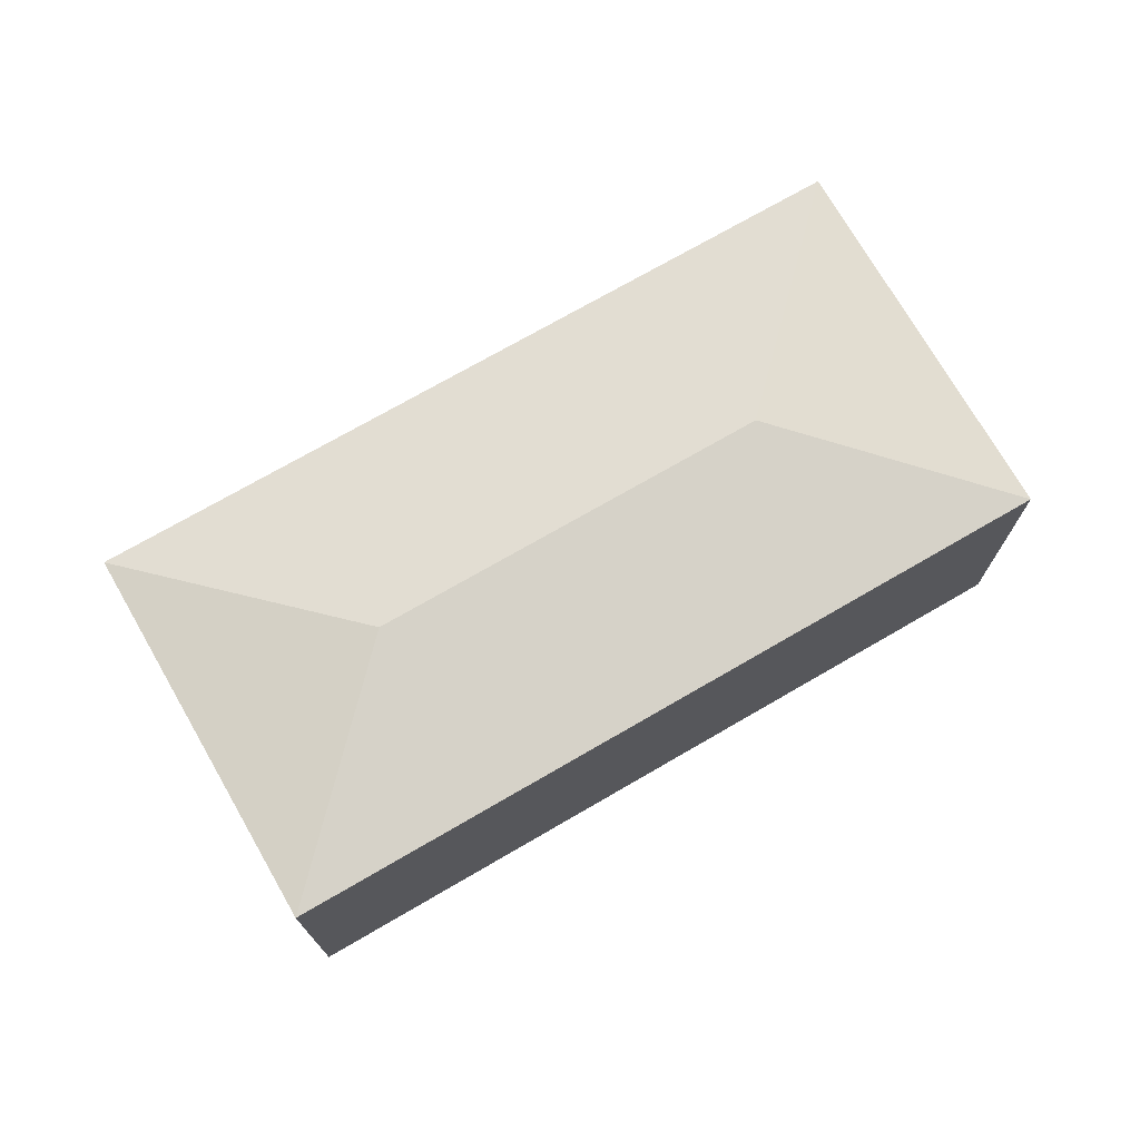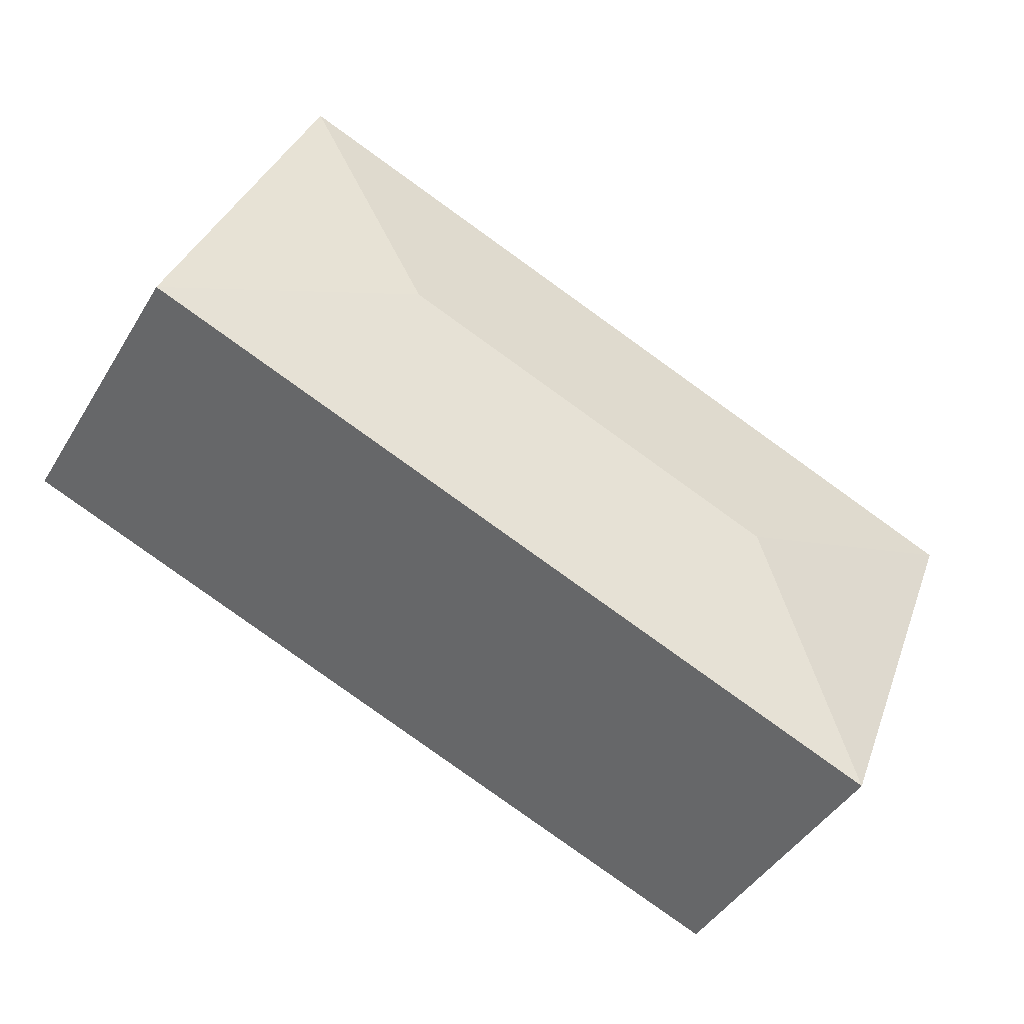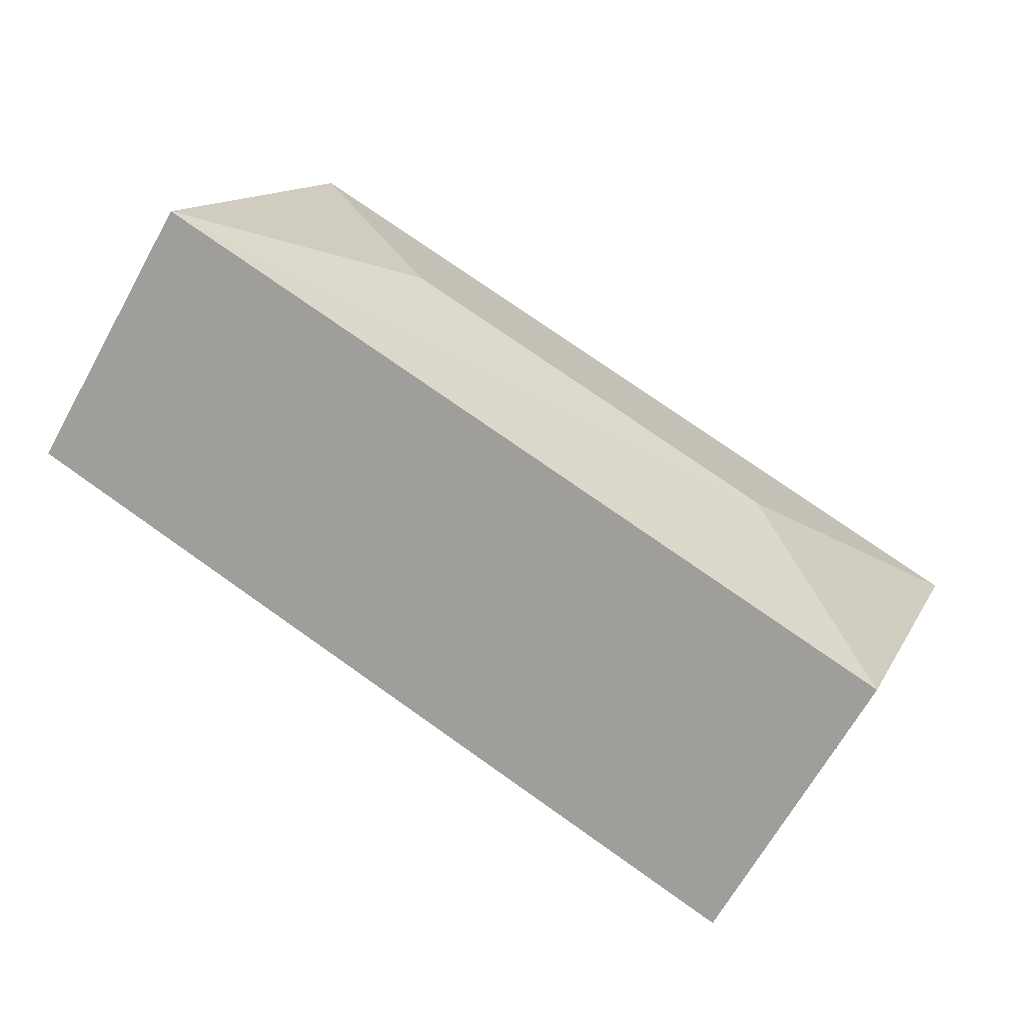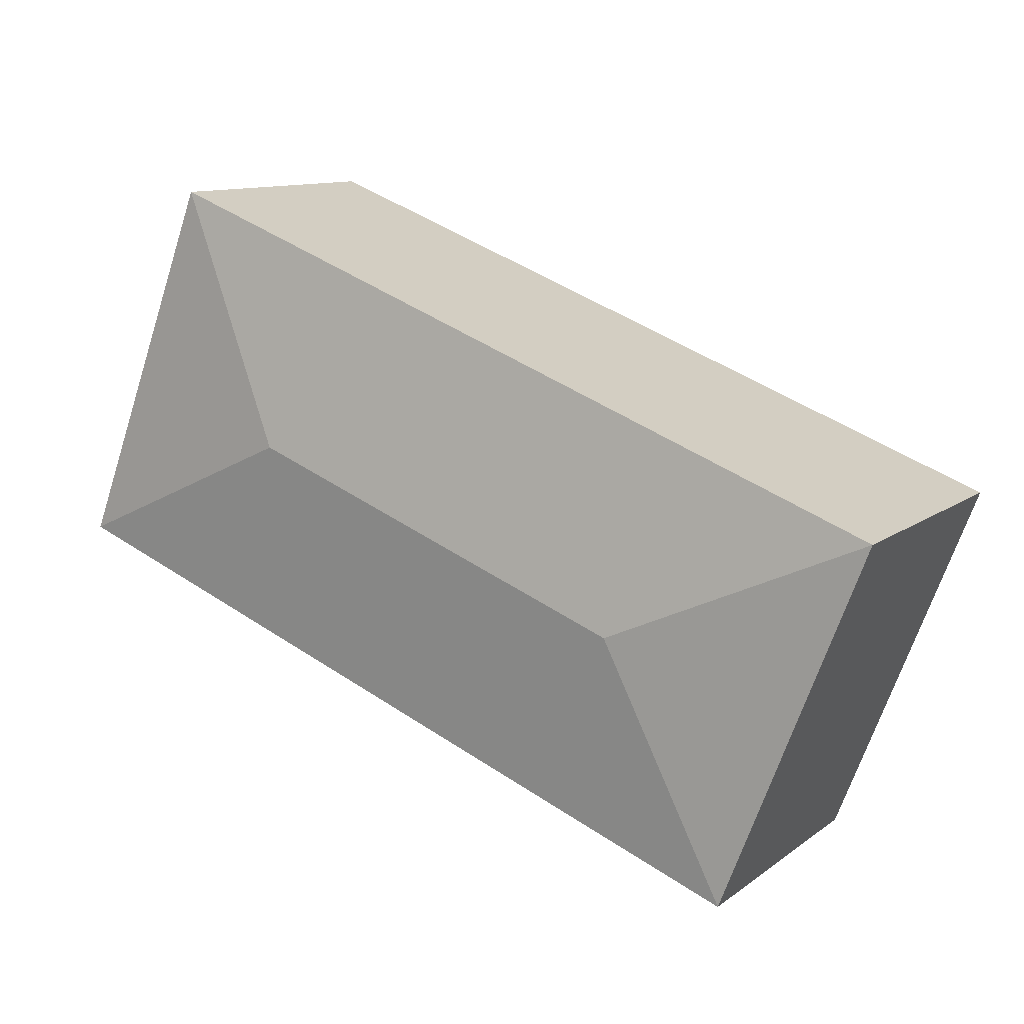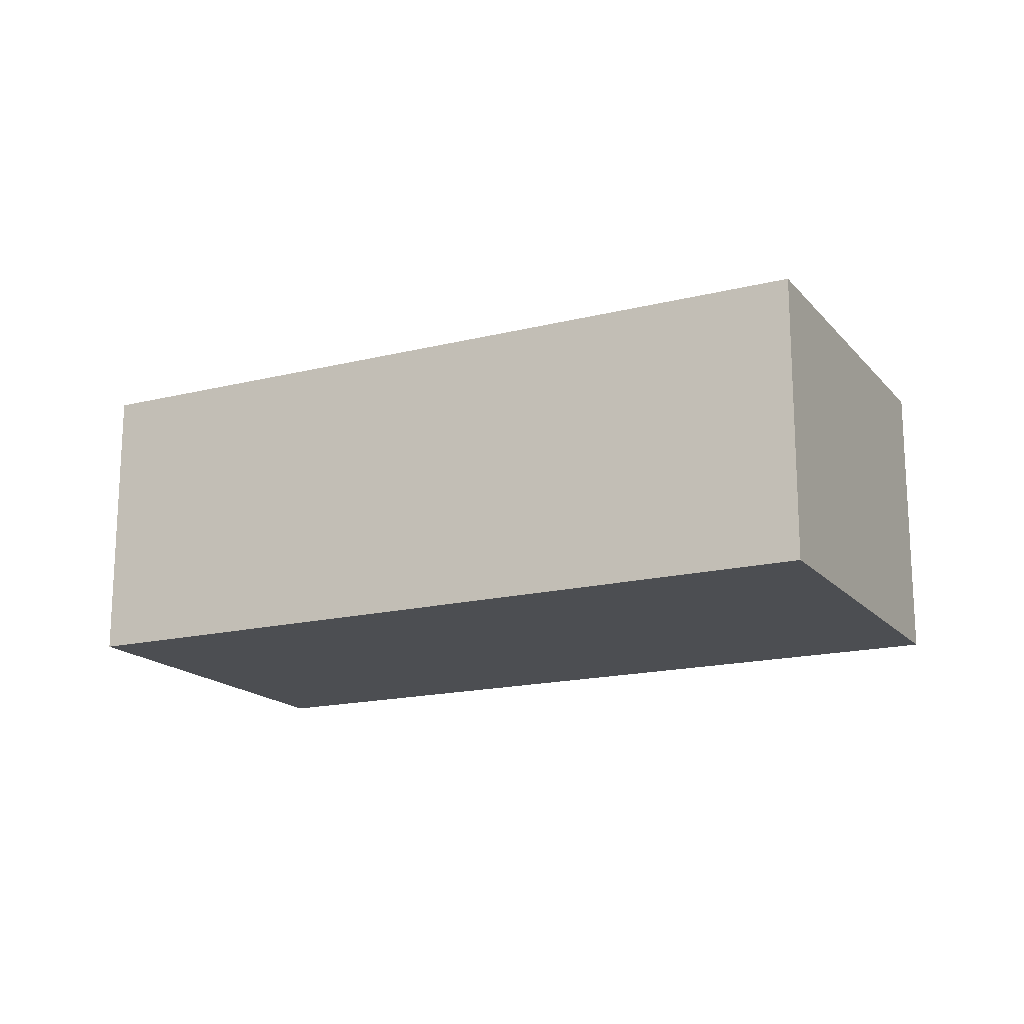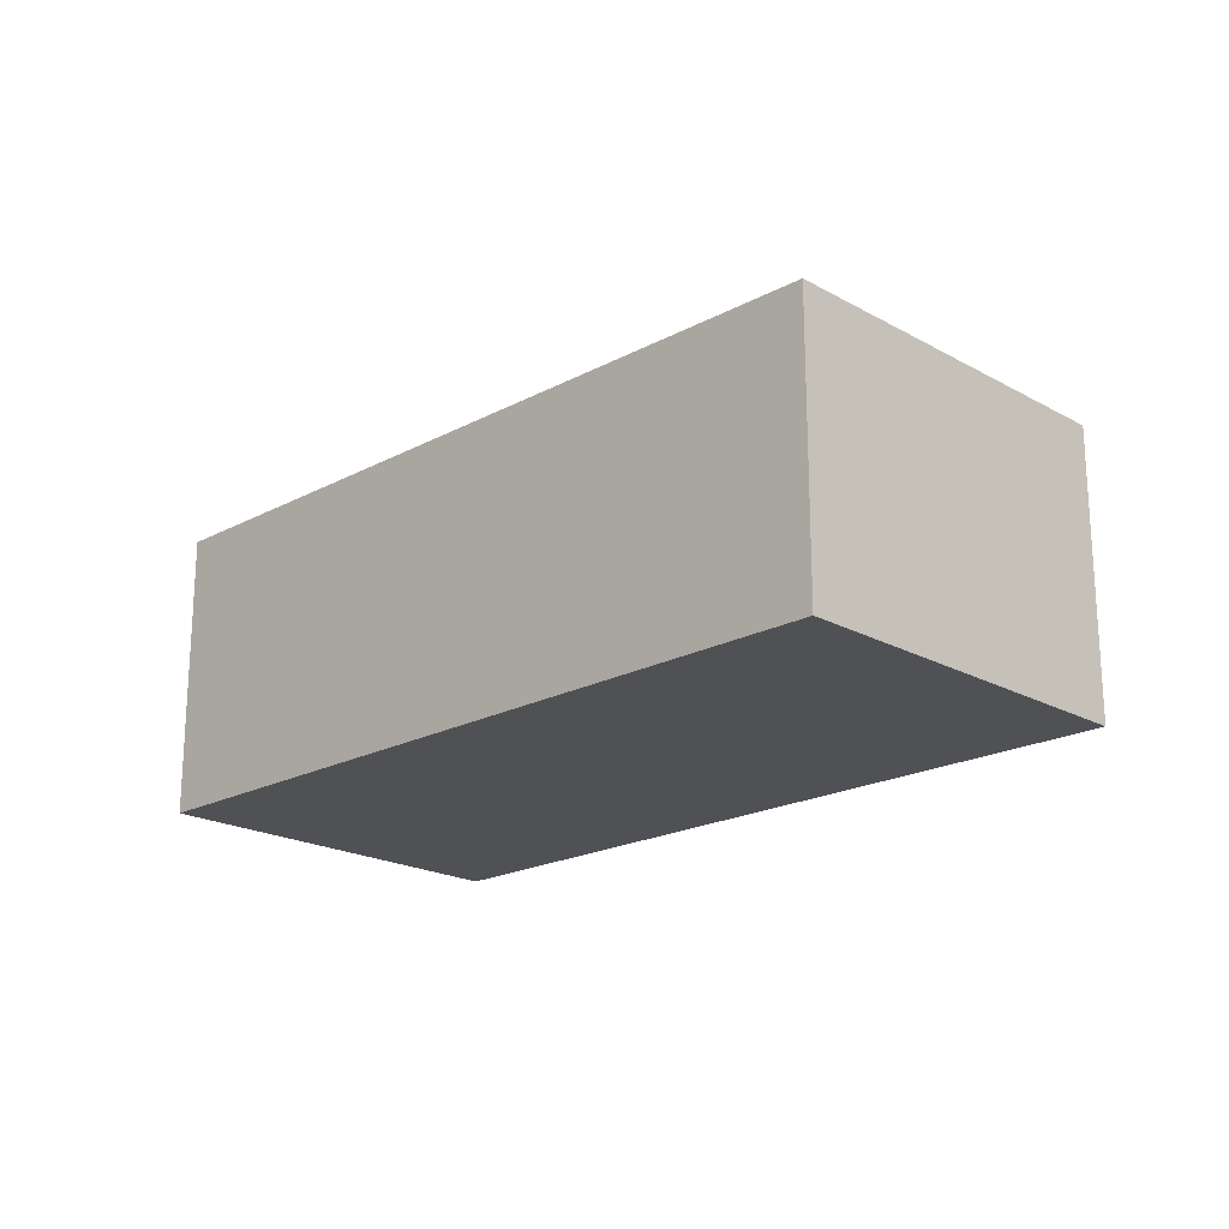
<metadata>
{"format":"obj","ext":"obj","renderer":"f3d","projection":"perspective","resolution":1024,"background":"white","views":[{"elev":72.9,"azim":129.0,"up":"+Y"},{"elev":-44.5,"azim":150.5,"up":"+Z"},{"elev":-66.6,"azim":150.9,"up":"+Z"},{"elev":11.3,"azim":-149.1,"up":"+Z"},{"elev":-17.0,"azim":-174.3,"up":"+Y"},{"elev":-20.2,"azim":-156.6,"up":"+Y"}]}
</metadata>
<code>
v  1.823 2.236 -0.812
v  6.424 2.056 -0.565
v  1.022 2.058 -2.625
v  4.602 2.236 0.25
v  5.413 2.057 2.068
v  0 2.057 1.26e-16
v  1.022 1.607e-16 -2.625
v  0 0 0
v  5.413 -1.266e-16 2.068
v  6.424 3.46e-17 -0.565
g defaultobject
f 1 2 3
f 2 1 4
f 4 5 2
f 1 3 6
f 4 6 5
f 6 4 1
f 7 6 3
f 6 7 8
f 8 5 6
f 5 8 9
f 9 2 5
f 2 9 10
f 2 7 3
f 7 2 10
f 7 9 8
f 9 7 10

</code>
